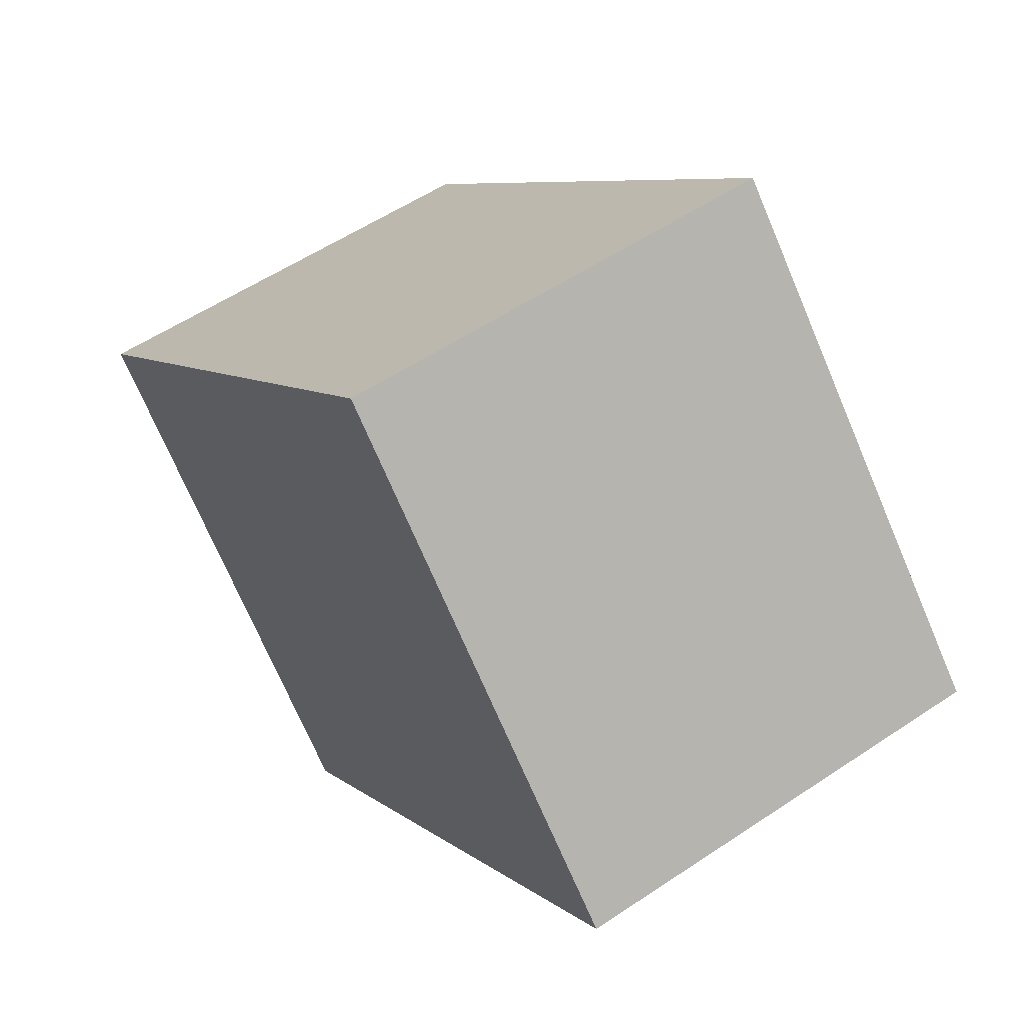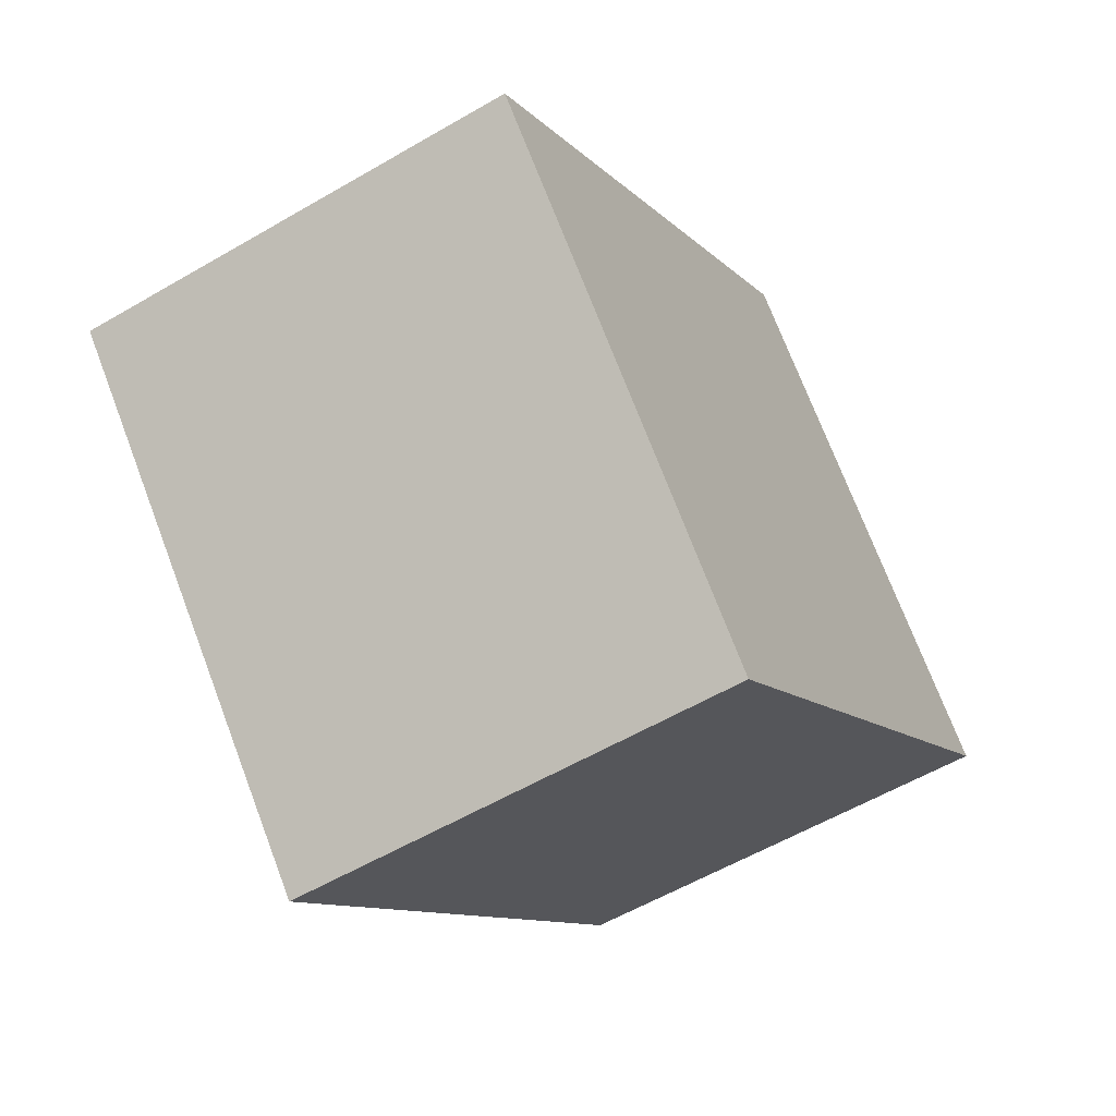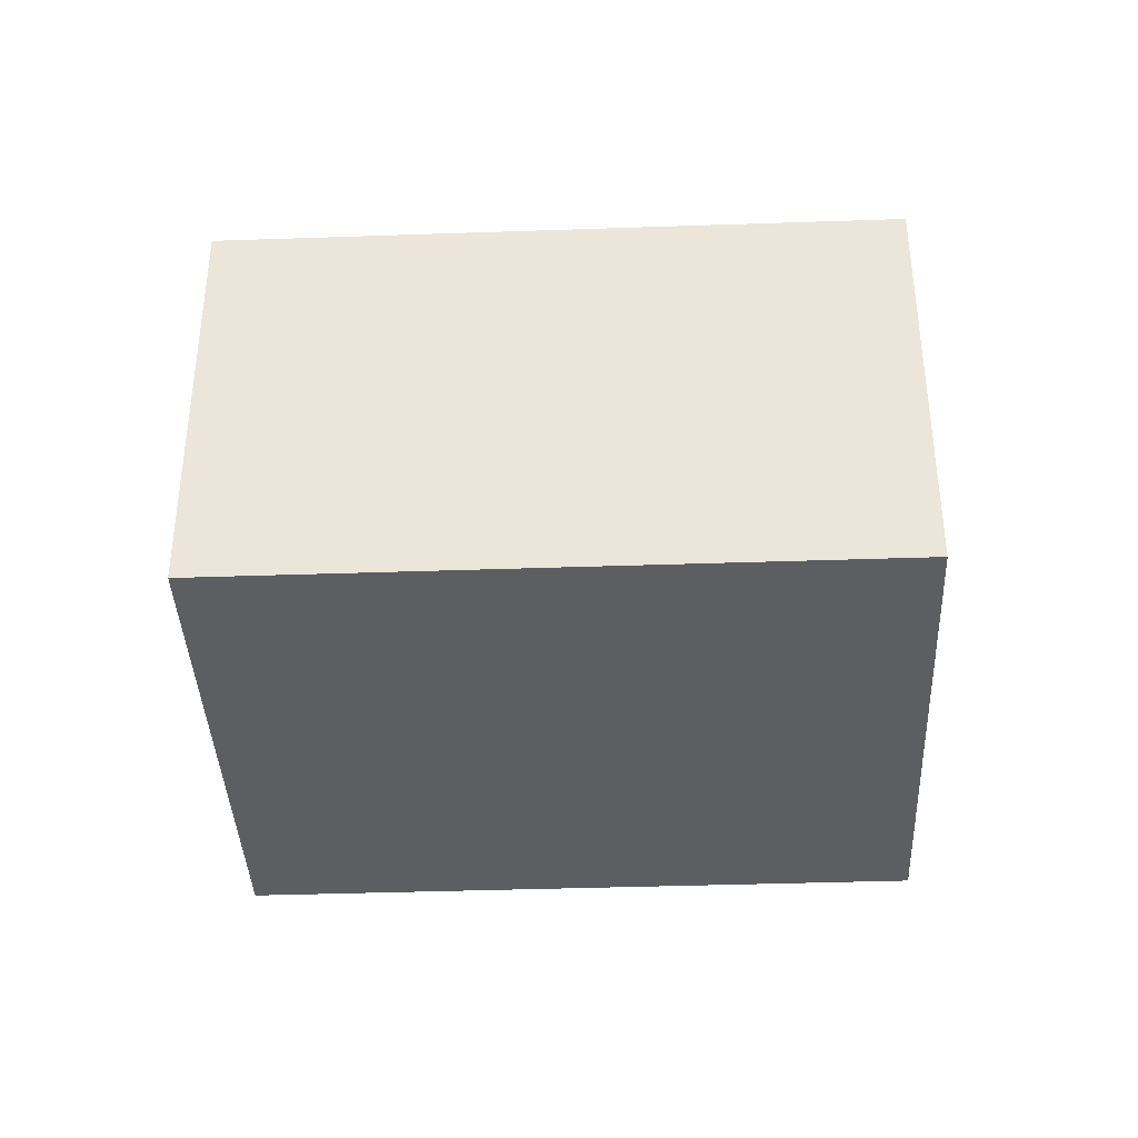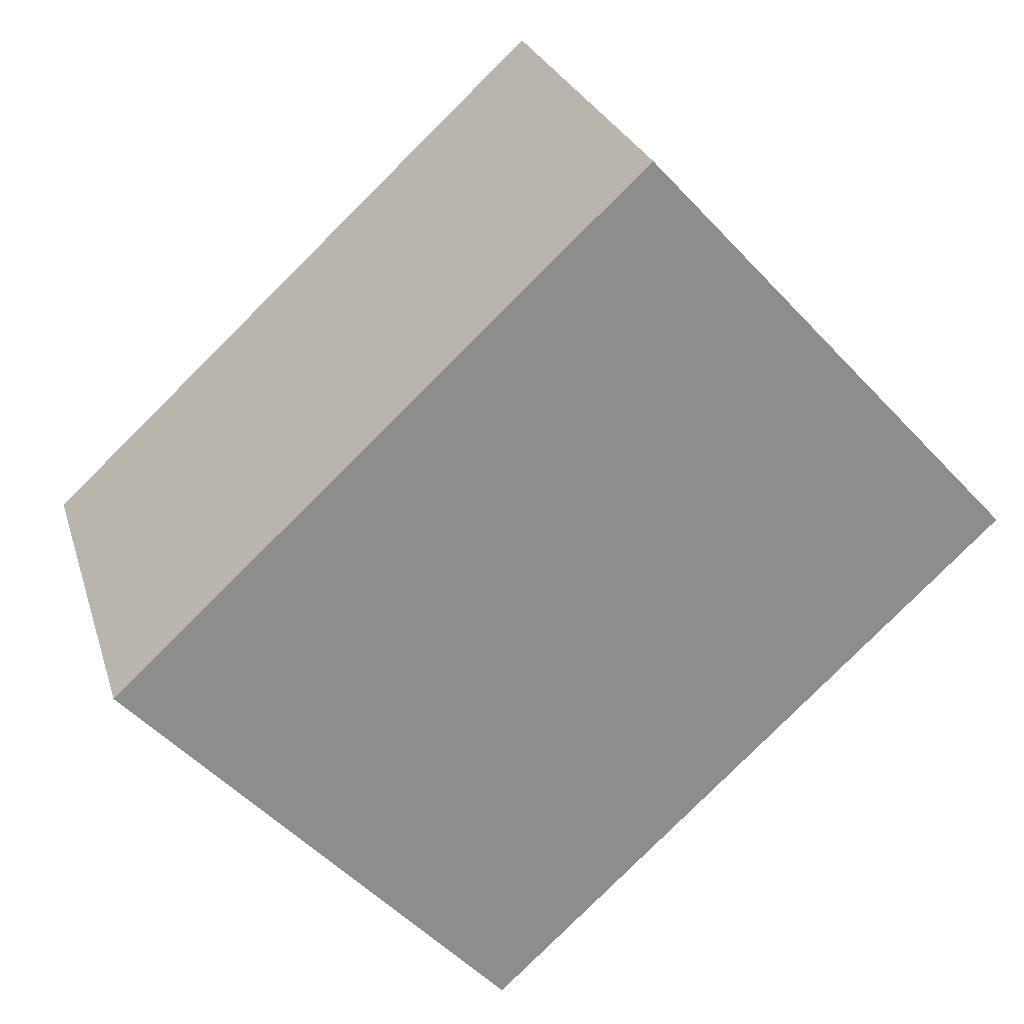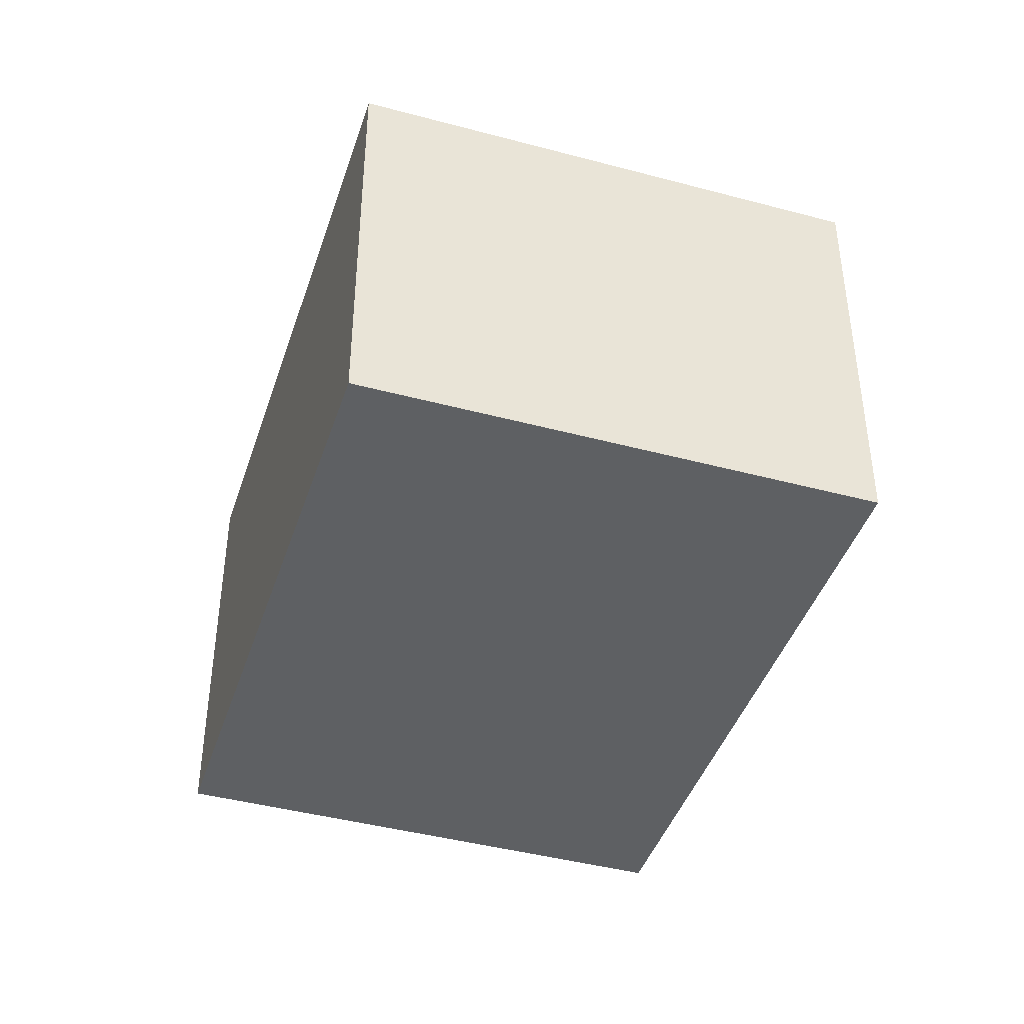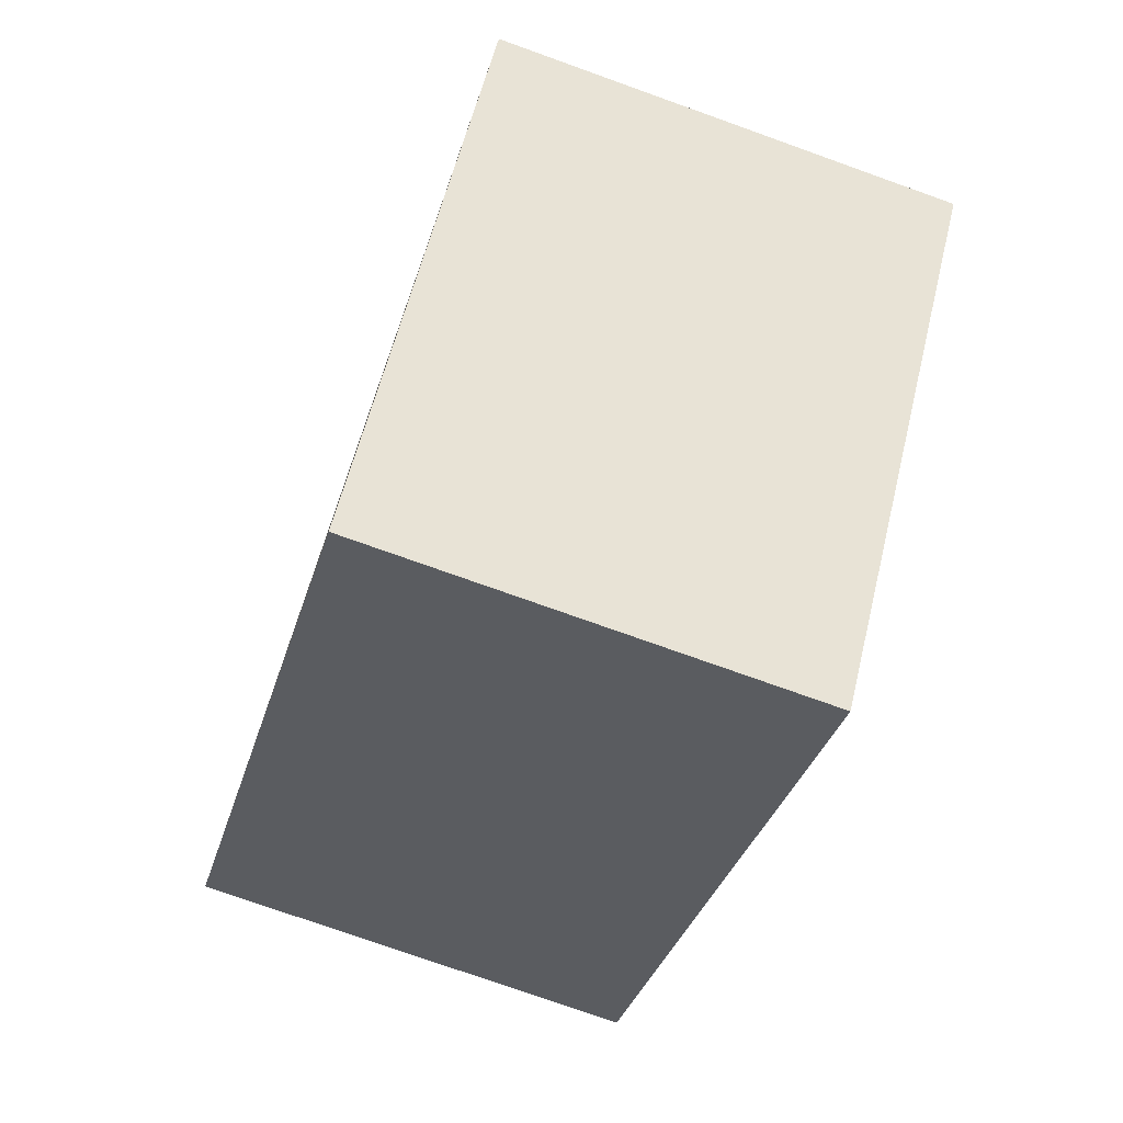
<metadata>
{"format":"obj","ext":"obj","renderer":"f3d","projection":"perspective","resolution":1024,"background":"white","views":[{"elev":55.6,"azim":-125.2,"up":"+Z"},{"elev":-56.8,"azim":121.4,"up":"+Z"},{"elev":-38.7,"azim":45.2,"up":"+Y"},{"elev":25.5,"azim":164.6,"up":"+Z"},{"elev":-42.7,"azim":-65.0,"up":"+Y"},{"elev":-75.2,"azim":70.3,"up":"+Z"}]}
</metadata>
<code>
v  2.588 2.195 -2.389
v  1.875 2.195 2.032
v  4.464 2.195 -0.358
v  0 2.195 1.344e-16
v  1.875 -1.244e-16 2.032
v  4.464 2.192e-17 -0.358
v  2.588 1.463e-16 -2.389
v  0 0 0
g defaultobject
f 1 2 3
f 2 1 4
f 5 3 2
f 3 5 6
f 6 1 3
f 1 6 7
f 7 4 1
f 4 7 8
f 8 2 4
f 2 8 5
f 8 6 5
f 6 8 7

</code>
